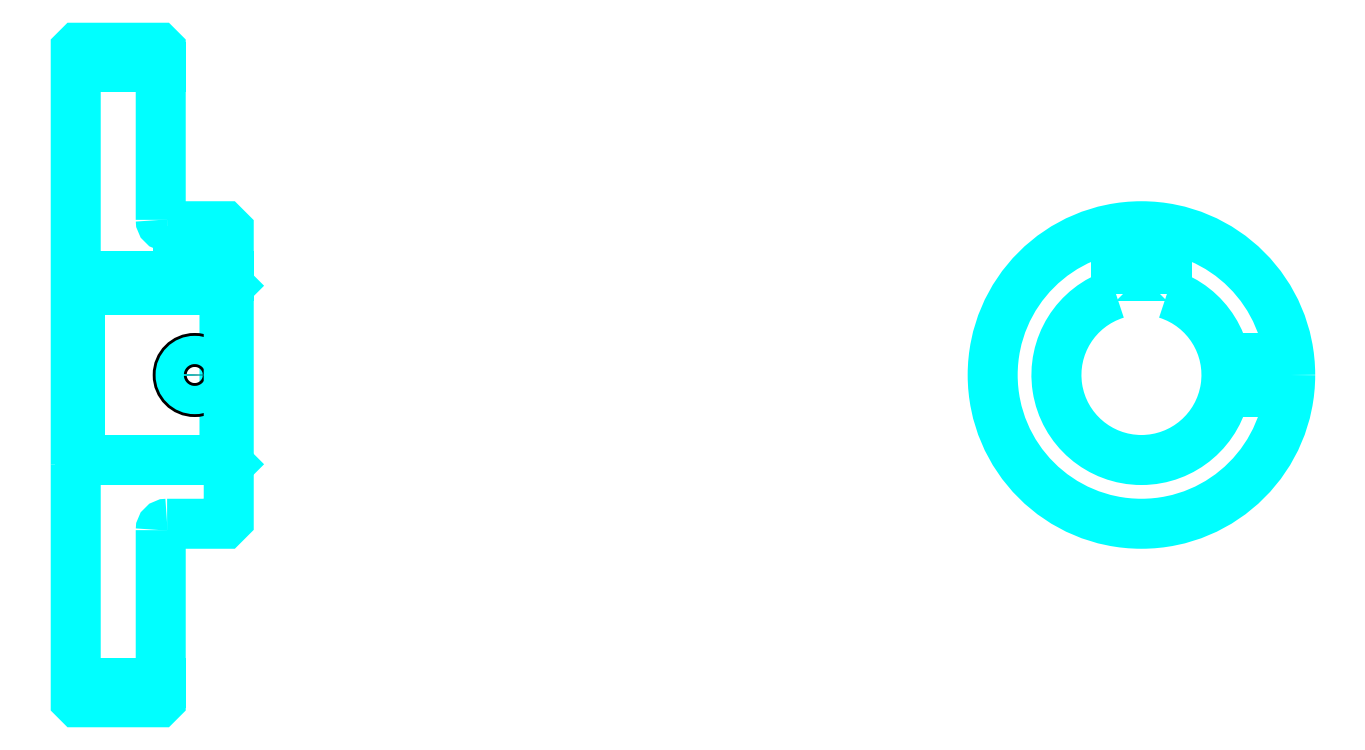
<metadata>
{"format":"dxf","ext":"dxf","renderer":"ezdxf+matplotlib","layout":"modelspace","background":"white","min_lineweight":24,"dpi":150}
</metadata>
<code>
0
SECTION
2
ENTITIES
0
LINE
8
0
10
186.7
20
260.3
30
0
11
206.7
21
260.3
31
0
0
LINE
8
0
10
186.7
20
115.3
30
0
11
206.7
21
115.3
31
0
0
LINE
8
0
10
221.7
20
167.8
30
0
11
222.7
21
166.8
31
0
0
LINE
8
0
10
221.7
20
207.8
30
0
11
222.7
21
208.8
31
0
0
LINE
8
0
10
187.7
20
207.8
30
0
11
187.7
21
167.8
31
0
0
POLYLINE
8
0
66
1
10
0
20
0
30
0
70
2
0
VERTEX
8
0
10
186.7
20
166.8
30
0
70
0
0
VERTEX
8
0
10
187.7
20
167.8
30
0
70
0
0
VERTEX
8
0
10
221.7
20
167.8
30
0
70
0
0
VERTEX
8
0
10
221.7
20
207.8
30
0
70
0
0
VERTEX
8
0
10
187.7
20
207.8
30
0
70
0
0
VERTEX
8
0
10
186.7
20
208.8
30
0
70
0
0
SEQEND
8
0
0
ARC
8
0
10
208.2
20
224.3
30
0
40
1.5
50
180
51
270
0
ARC
8
0
10
208.2
20
151.3
30
0
40
1.5
50
90
51
180
0
ARC
8
0
10
437.4
20
187.8
30
0
40
20
50
107.5
51
72.54
0
POLYLINE
8
0
66
1
10
0
20
0
30
0
70
2
0
VERTEX
8
0
10
443.4
20
206.9
30
0
70
0
0
VERTEX
8
0
10
443.4
20
211.1
30
0
70
0
0
VERTEX
8
0
10
431.4
20
211.1
30
0
70
0
0
VERTEX
8
0
10
431.4
20
206.9
30
0
70
0
0
SEQEND
8
0
0
LINE
8
0
10
186.7
20
211.1
30
0
11
222.7
21
211.1
31
0
0
POLYLINE
8
0
66
1
10
0
20
0
30
0
70
2
0
VERTEX
8
0
10
218.7
20
222.8
30
0
70
0
0
VERTEX
8
0
10
218.7
20
211.1
30
0
70
0
0
SEQEND
8
0
0
POLYLINE
8
0
66
1
10
0
20
0
30
0
70
2
0
VERTEX
8
0
10
210.7
20
222.8
30
0
70
0
0
VERTEX
8
0
10
210.7
20
211.1
30
0
70
0
0
SEQEND
8
0
0
POLYLINE
8
0
66
1
10
0
20
0
30
0
70
2
0
VERTEX
8
0
10
218
20
222.8
30
0
70
0
0
VERTEX
8
0
10
218
20
211.1
30
0
70
0
0
SEQEND
8
0
0
POLYLINE
8
0
66
1
10
0
20
0
30
0
70
2
0
VERTEX
8
0
10
211.3
20
222.8
30
0
70
0
0
VERTEX
8
0
10
211.3
20
211.1
30
0
70
0
0
SEQEND
8
0
0
POLYLINE
8
0
66
1
10
0
20
0
30
0
70
2
0
VERTEX
8
0
10
433.4
20
211.1
30
0
70
0
0
VERTEX
8
0
10
433.4
20
222.6
30
0
70
0
0
SEQEND
8
0
0
POLYLINE
8
0
66
1
10
0
20
0
30
0
70
2
0
VERTEX
8
0
10
441.4
20
211.1
30
0
70
0
0
VERTEX
8
0
10
441.4
20
222.6
30
0
70
0
0
SEQEND
8
0
0
POLYLINE
8
0
66
1
10
0
20
0
30
0
70
2
0
VERTEX
8
0
10
434.1
20
211.1
30
0
70
0
0
VERTEX
8
0
10
434.1
20
222.6
30
0
70
0
0
SEQEND
8
0
0
POLYLINE
8
0
66
1
10
0
20
0
30
0
70
2
0
VERTEX
8
0
10
440.7
20
211.1
30
0
70
0
0
VERTEX
8
0
10
440.7
20
222.6
30
0
70
0
0
SEQEND
8
0
0
CIRCLE
8
0
10
214.7
20
187.8
30
0
40
4
0
CIRCLE
8
0
10
214.7
20
187.8
30
0
40
3.325
0
POLYLINE
8
0
66
1
10
0
20
0
30
0
70
2
0
VERTEX
8
0
10
457
20
191.8
30
0
70
0
0
VERTEX
8
0
10
472.2
20
191.8
30
0
70
0
0
SEQEND
8
0
0
POLYLINE
8
0
66
1
10
0
20
0
30
0
70
2
0
VERTEX
8
0
10
457
20
183.8
30
0
70
0
0
VERTEX
8
0
10
472.2
20
183.8
30
0
70
0
0
SEQEND
8
0
0
POLYLINE
8
0
66
1
10
0
20
0
30
0
70
2
0
VERTEX
8
0
10
457.1
20
191.1
30
0
70
0
0
VERTEX
8
0
10
472.2
20
191.1
30
0
70
0
0
SEQEND
8
0
0
POLYLINE
8
0
66
1
10
0
20
0
30
0
70
2
0
VERTEX
8
0
10
457.1
20
184.5
30
0
70
0
0
VERTEX
8
0
10
472.2
20
184.5
30
0
70
0
0
SEQEND
8
0
0
POLYLINE
8
0
66
1
10
0
20
0
30
0
70
2
0
VERTEX
8
0
10
186.7
20
166.8
30
0
70
0
0
VERTEX
8
0
10
186.7
20
111.3
30
0
70
0
0
VERTEX
8
0
10
187.2
20
110.8
30
0
70
0
0
VERTEX
8
0
10
206.2
20
110.8
30
0
70
0
0
VERTEX
8
0
10
206.7
20
111.3
30
0
70
0
0
VERTEX
8
0
10
206.7
20
151.3
30
0
70
0
0
SEQEND
8
0
0
POLYLINE
8
0
66
1
10
0
20
0
30
0
70
2
0
VERTEX
8
0
10
208.2
20
152.8
30
0
70
0
0
VERTEX
8
0
10
221.7
20
152.8
30
0
70
0
0
VERTEX
8
0
10
222.7
20
153.8
30
0
70
0
0
VERTEX
8
0
10
222.7
20
221.8
30
0
70
0
0
VERTEX
8
0
10
221.7
20
222.8
30
0
70
0
0
VERTEX
8
0
10
208.2
20
222.8
30
0
70
0
0
SEQEND
8
0
0
POLYLINE
8
0
66
1
10
0
20
0
30
0
70
2
0
VERTEX
8
0
10
206.7
20
224.3
30
0
70
0
0
VERTEX
8
0
10
206.7
20
264.3
30
0
70
0
0
VERTEX
8
0
10
206.2
20
264.8
30
0
70
0
0
VERTEX
8
0
10
187.2
20
264.8
30
0
70
0
0
VERTEX
8
0
10
186.7
20
264.3
30
0
70
0
0
VERTEX
8
0
10
186.7
20
166.8
30
0
70
0
0
SEQEND
8
0
0
CIRCLE
8
0
10
437.4
20
187.8
30
0
40
35
0
ENDSEC
0
EOF

</code>
